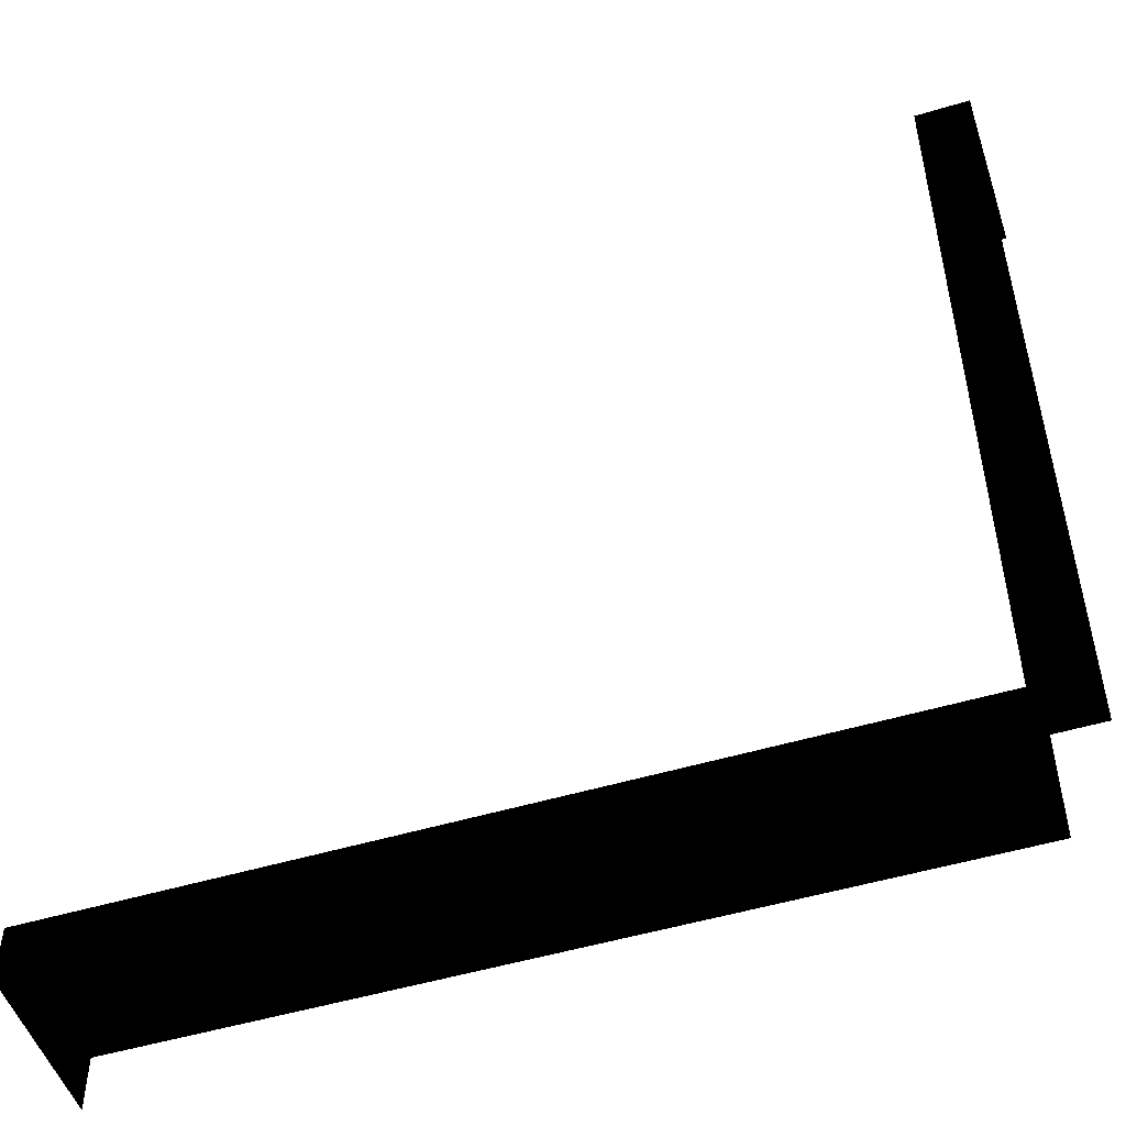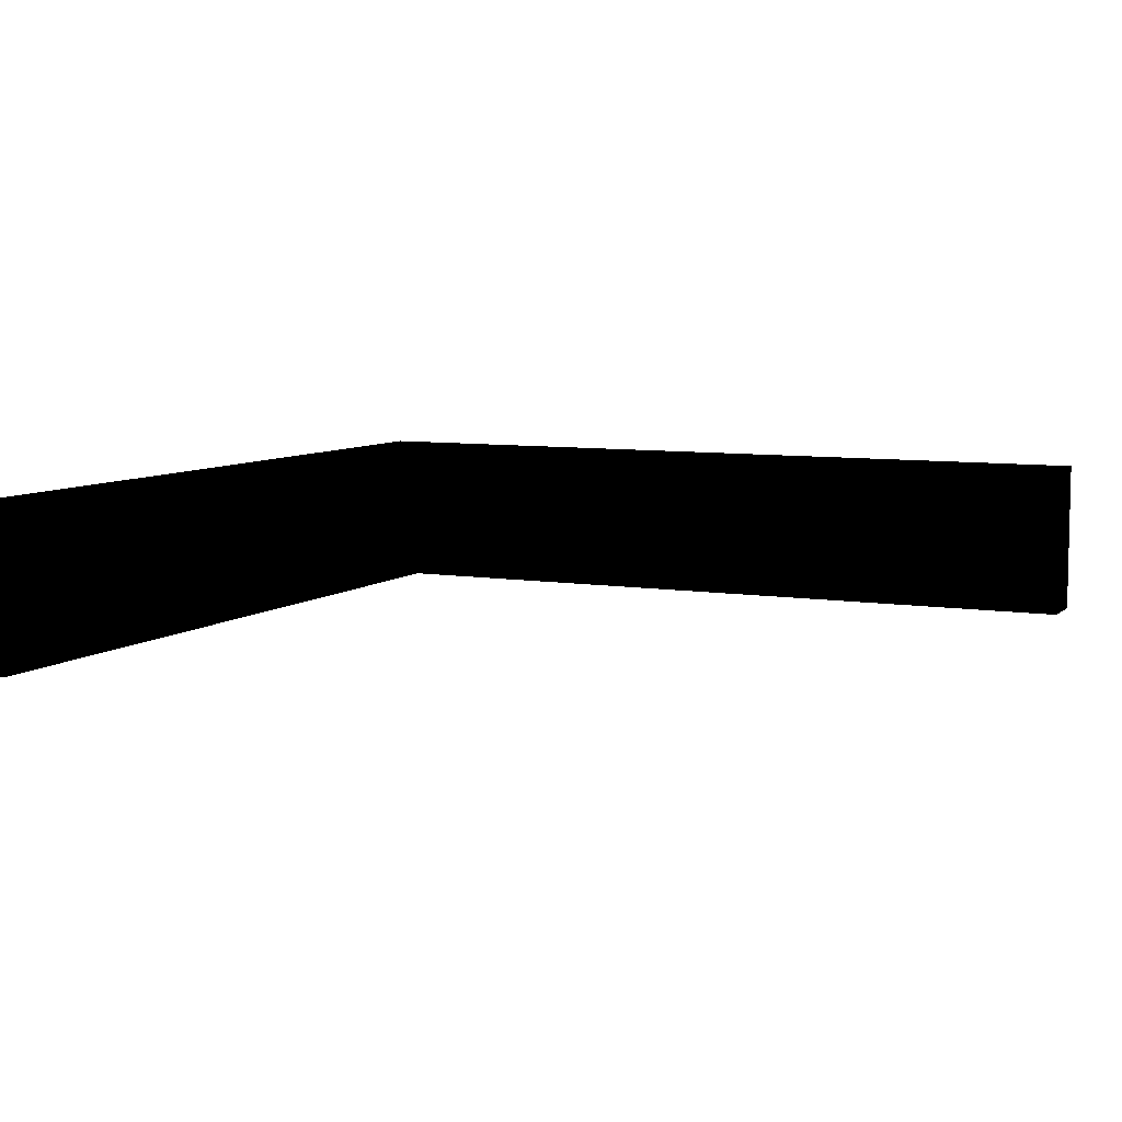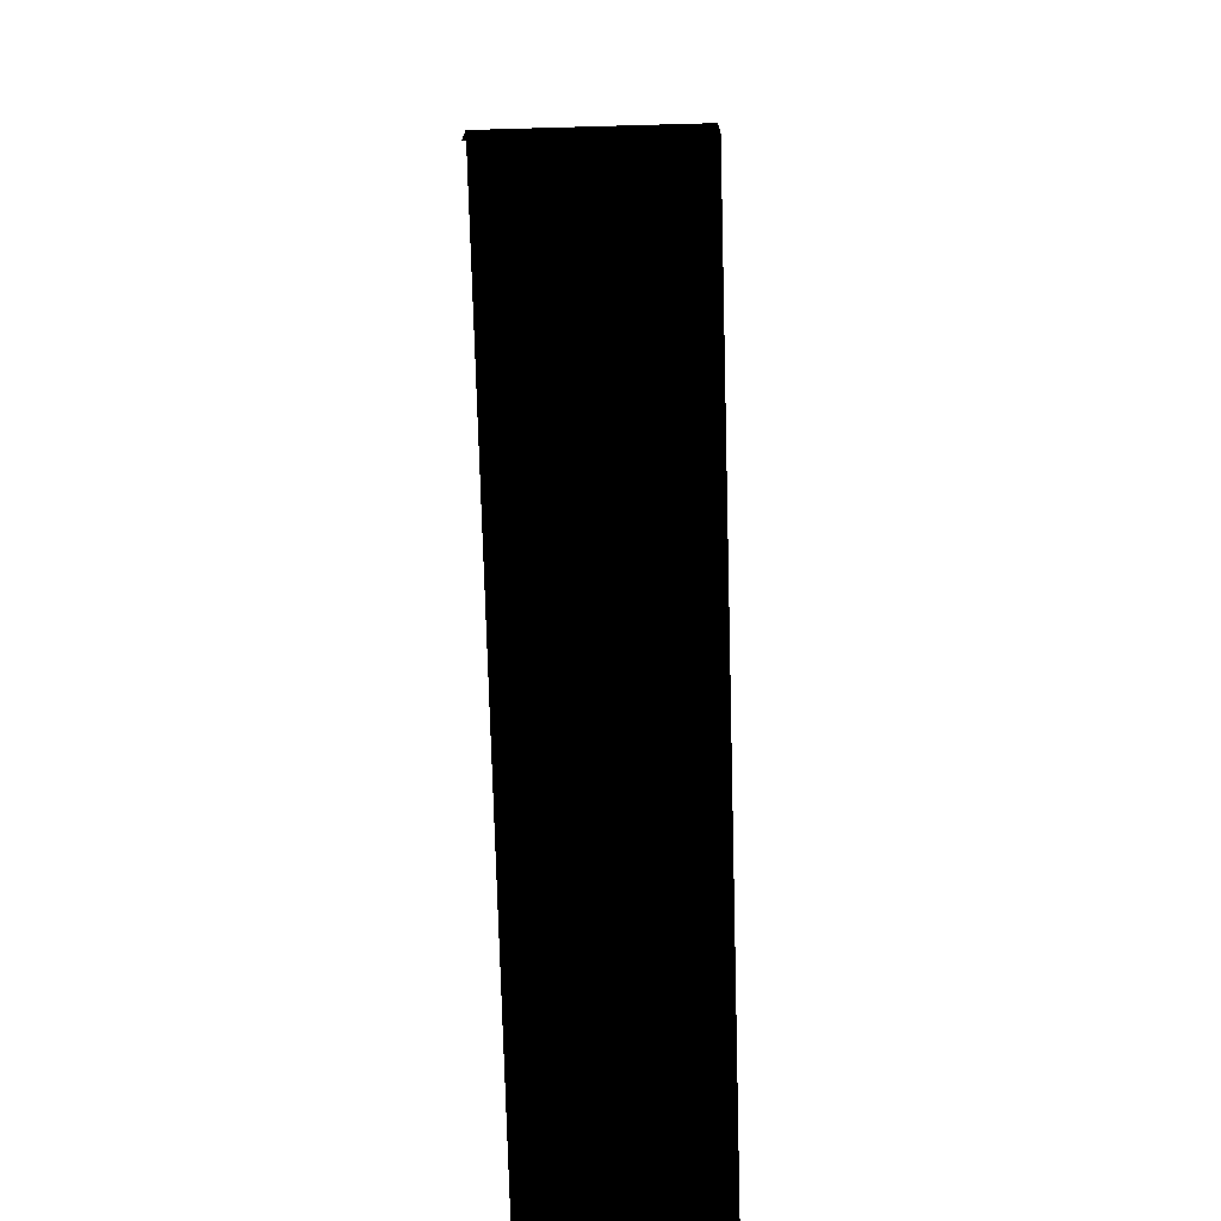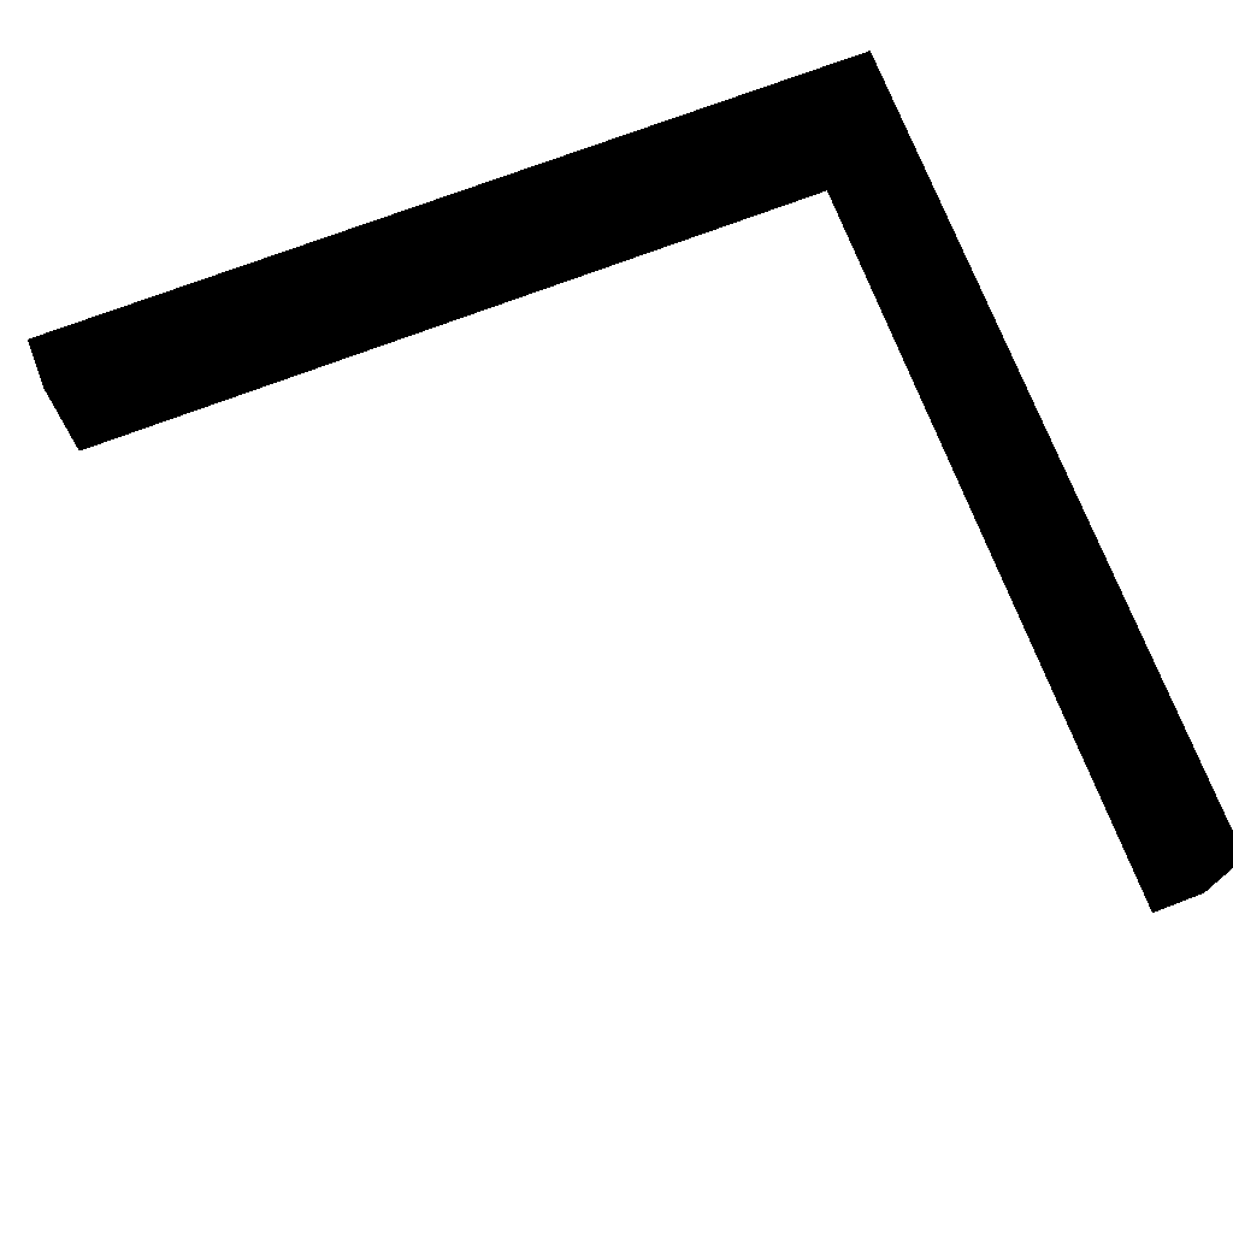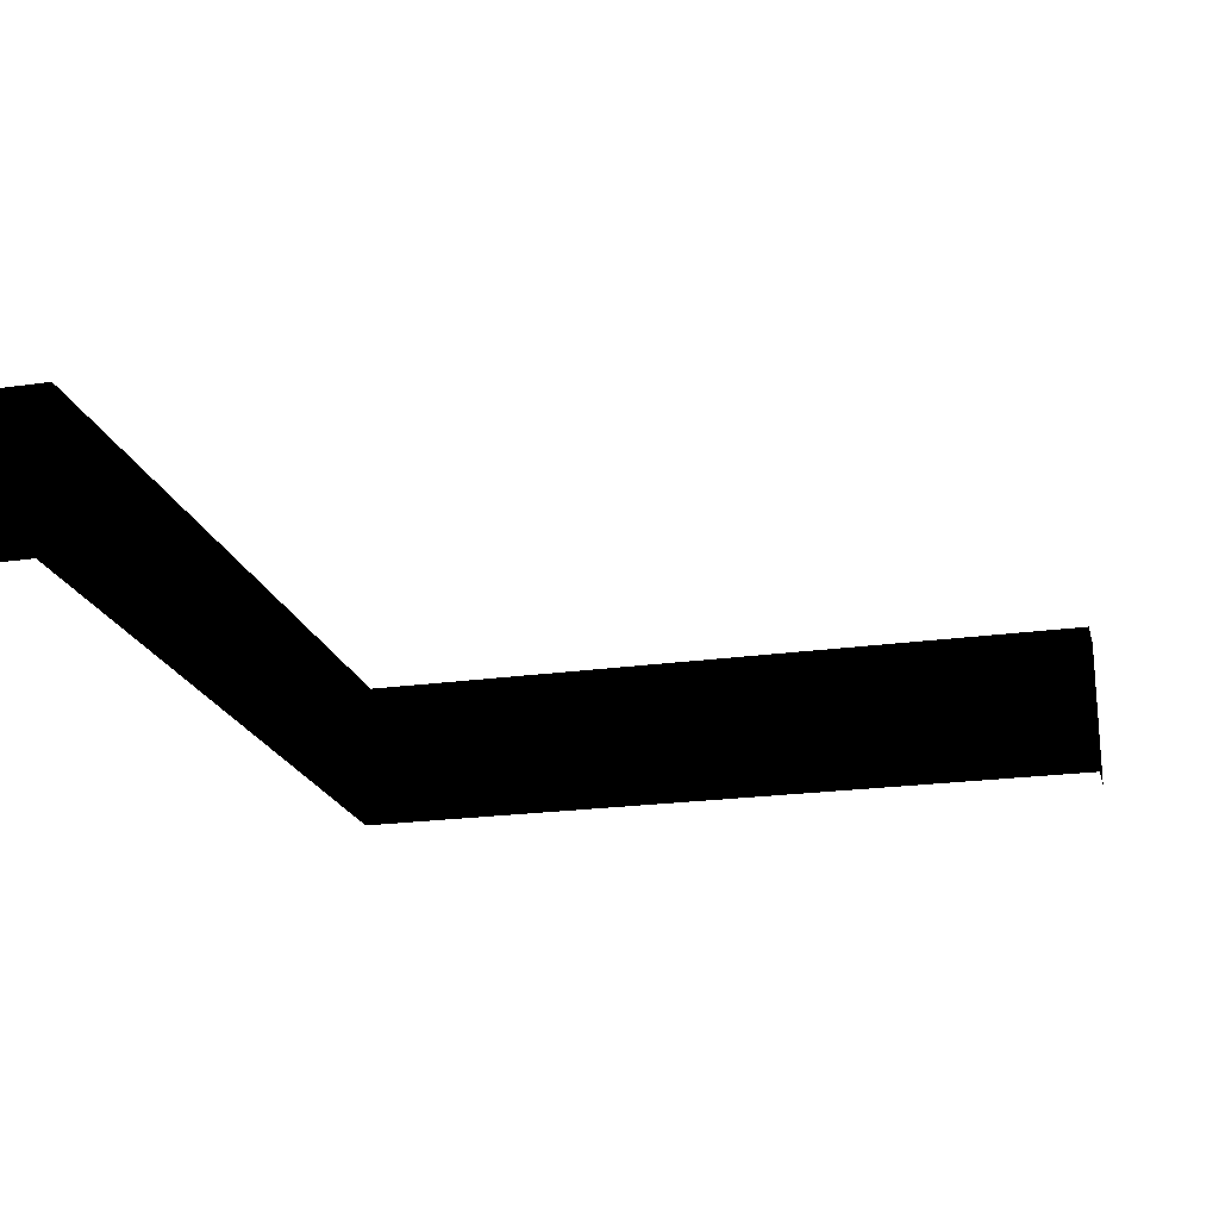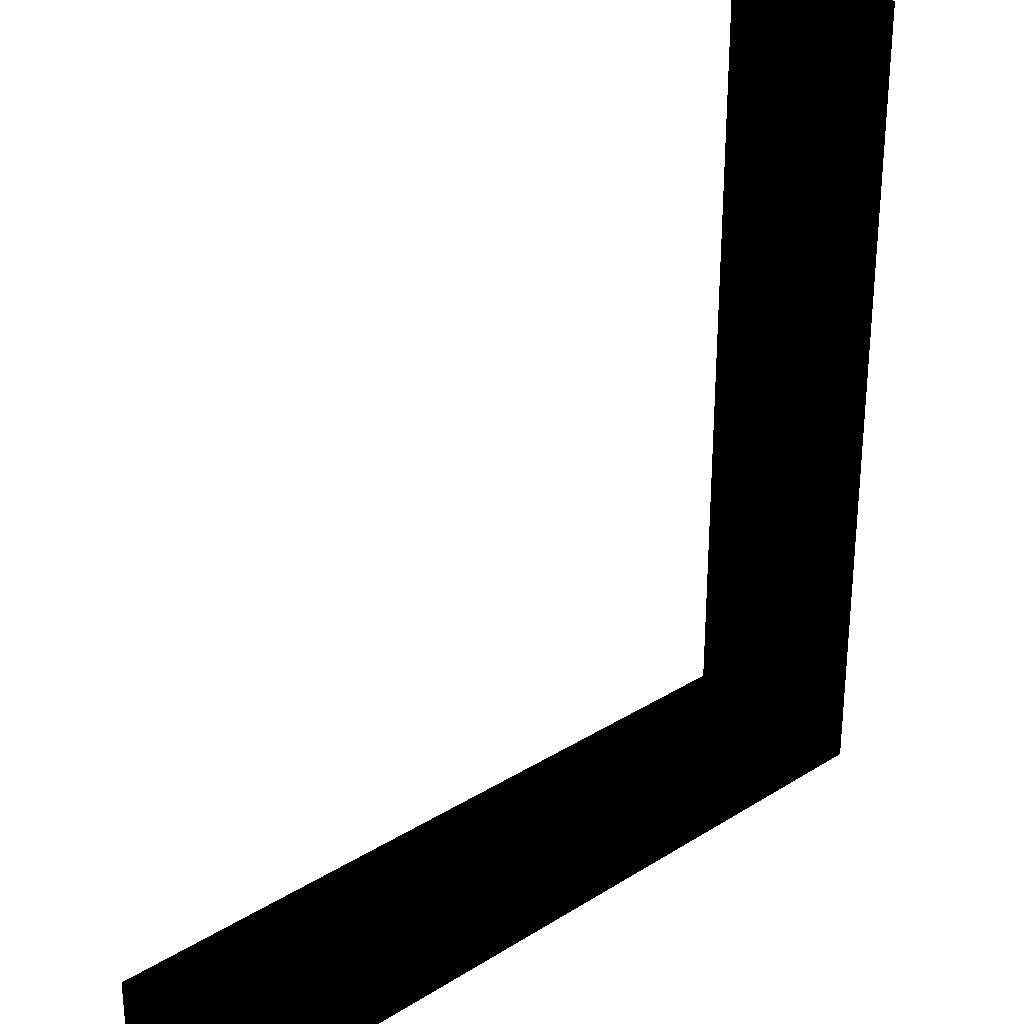
<metadata>
{"format":"obj","ext":"obj","renderer":"f3d","projection":"perspective","resolution":1024,"background":"white","views":[{"elev":-50.6,"azim":-161.8,"up":"+Z"},{"elev":7.4,"azim":25.2,"up":"+Y"},{"elev":-74.0,"azim":91.6,"up":"+Z"},{"elev":72.6,"azim":69.1,"up":"+Y"},{"elev":-21.2,"azim":14.3,"up":"+Y"},{"elev":27.6,"azim":136.6,"up":"+Z"}]}
</metadata>
<code>
o 2055
v -56 0 -56
v -56 24 -56
v -56 24 64
v -56 0 64
v -64 24 64
v -64 0 64
v -64 24 -64
v 64 0 -56
v 64 24 -56
v 64 24 -64
v 64 0 -64
f 1 2 3
f 1 3 4
f 4 3 5
f 4 5 6
f 2 7 5
f 2 5 3
f 8 9 2
f 8 2 1
f 9 10 7
f 9 7 2
f 9 8 11
f 9 11 10

</code>
